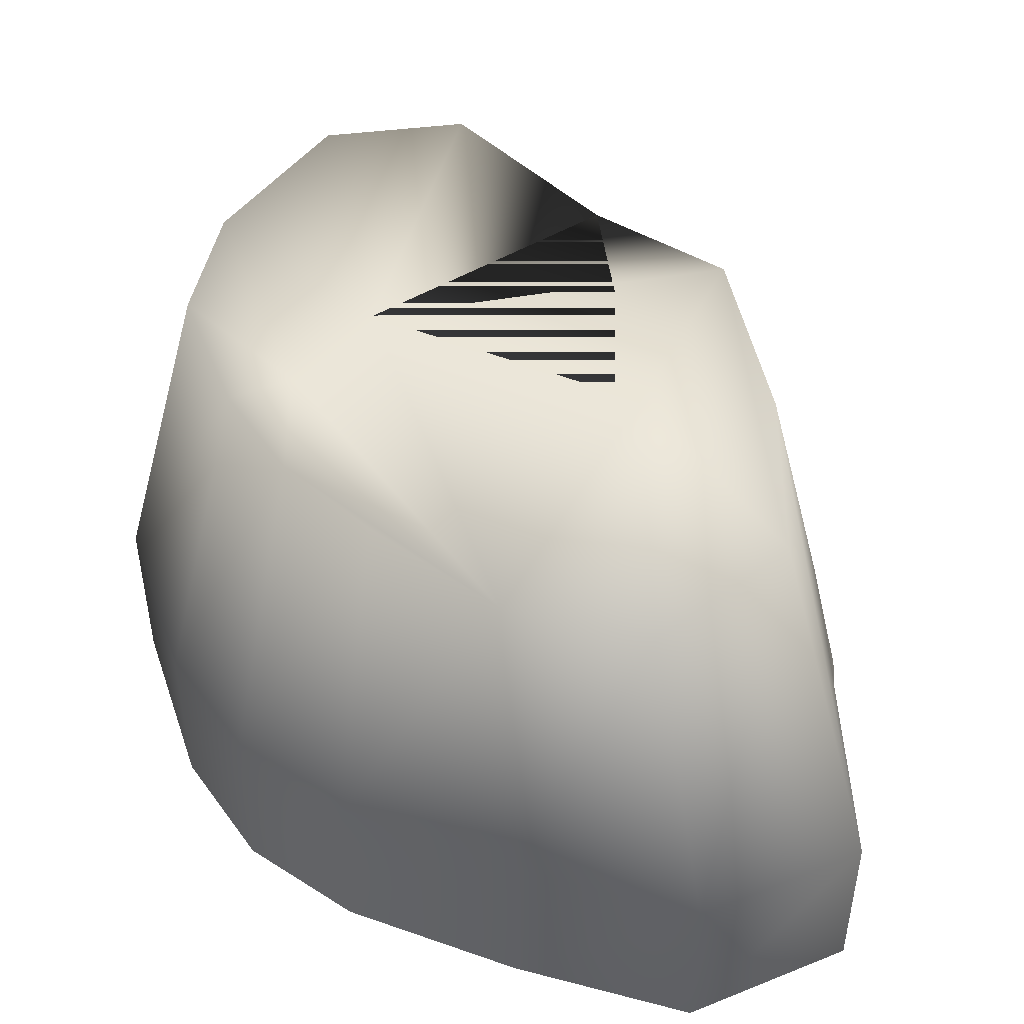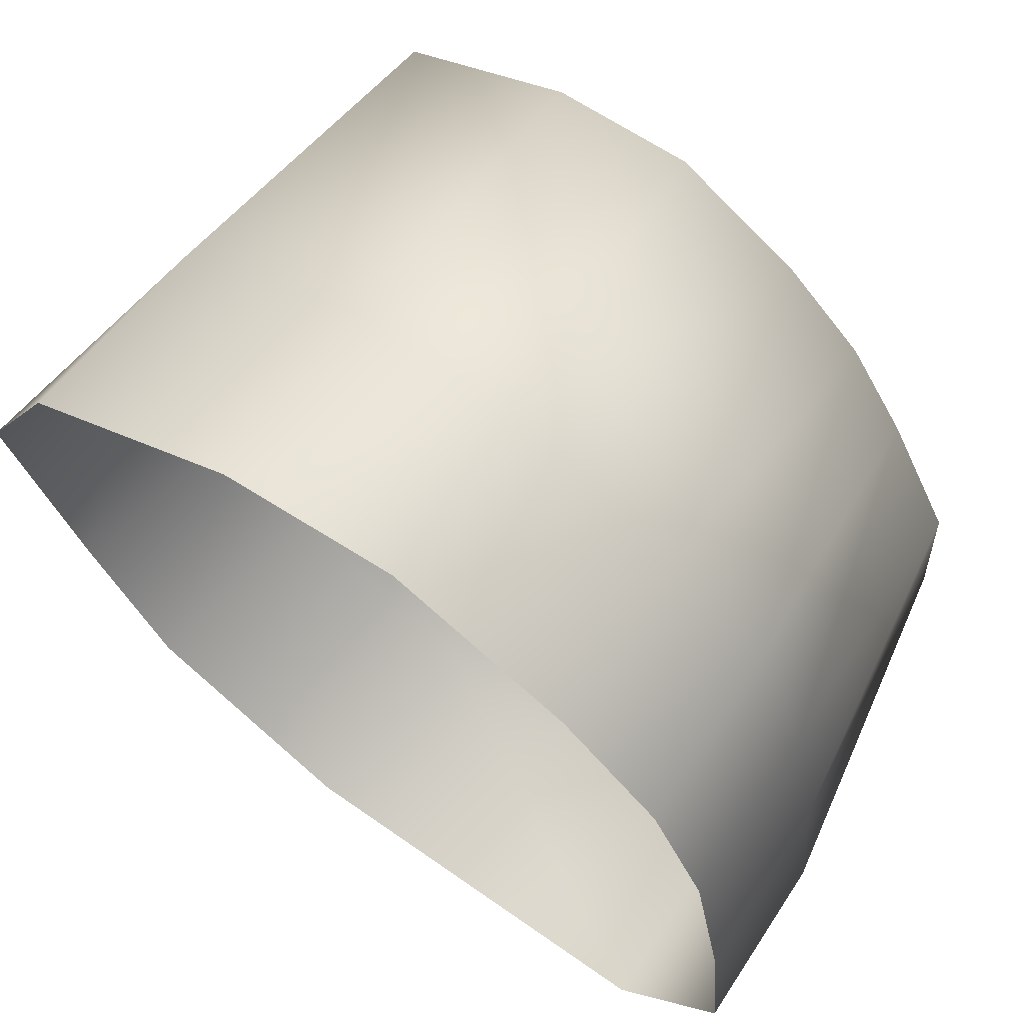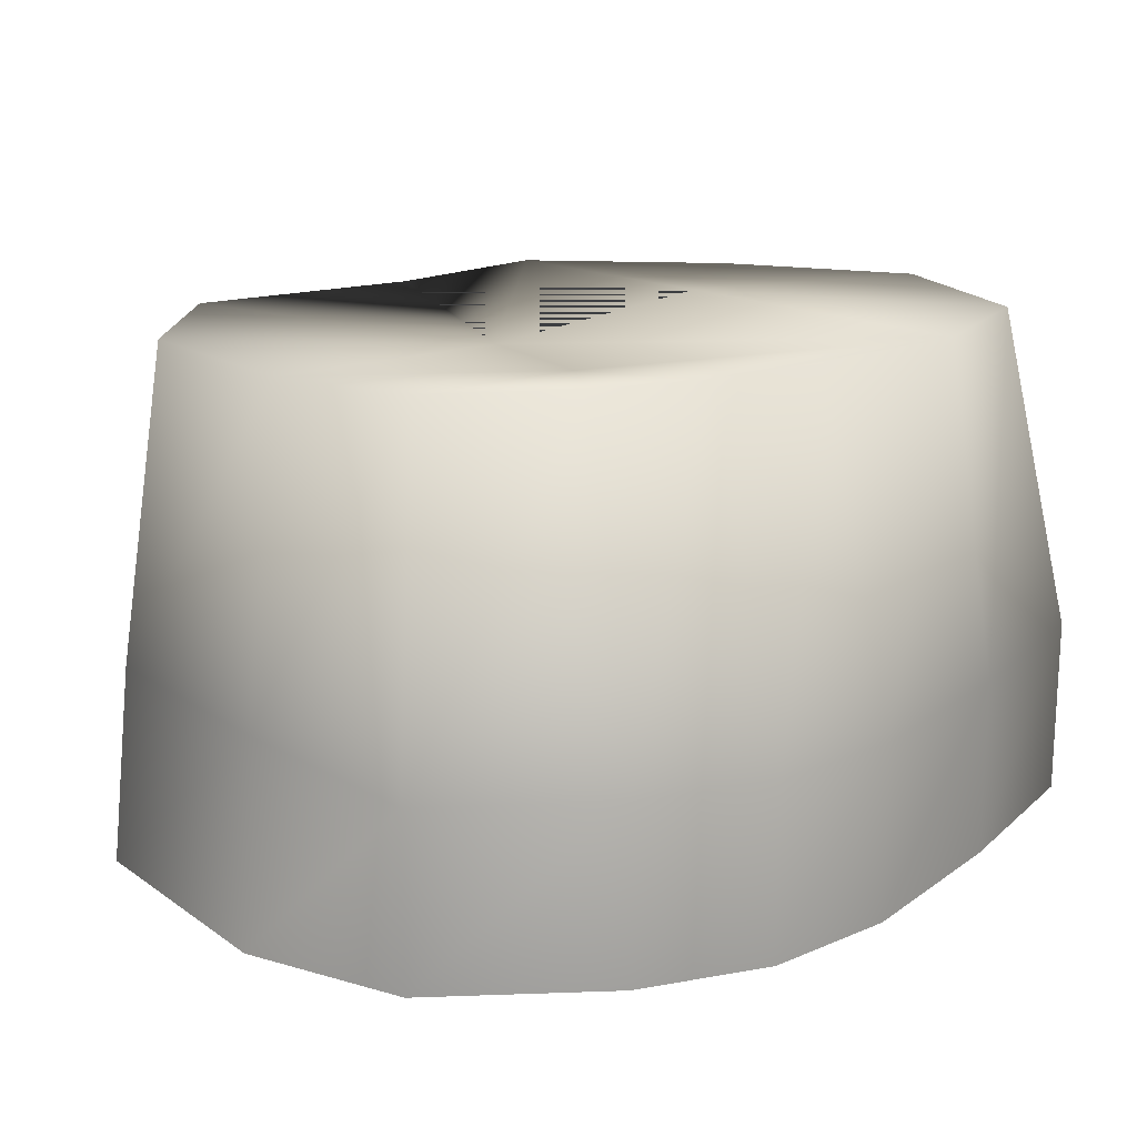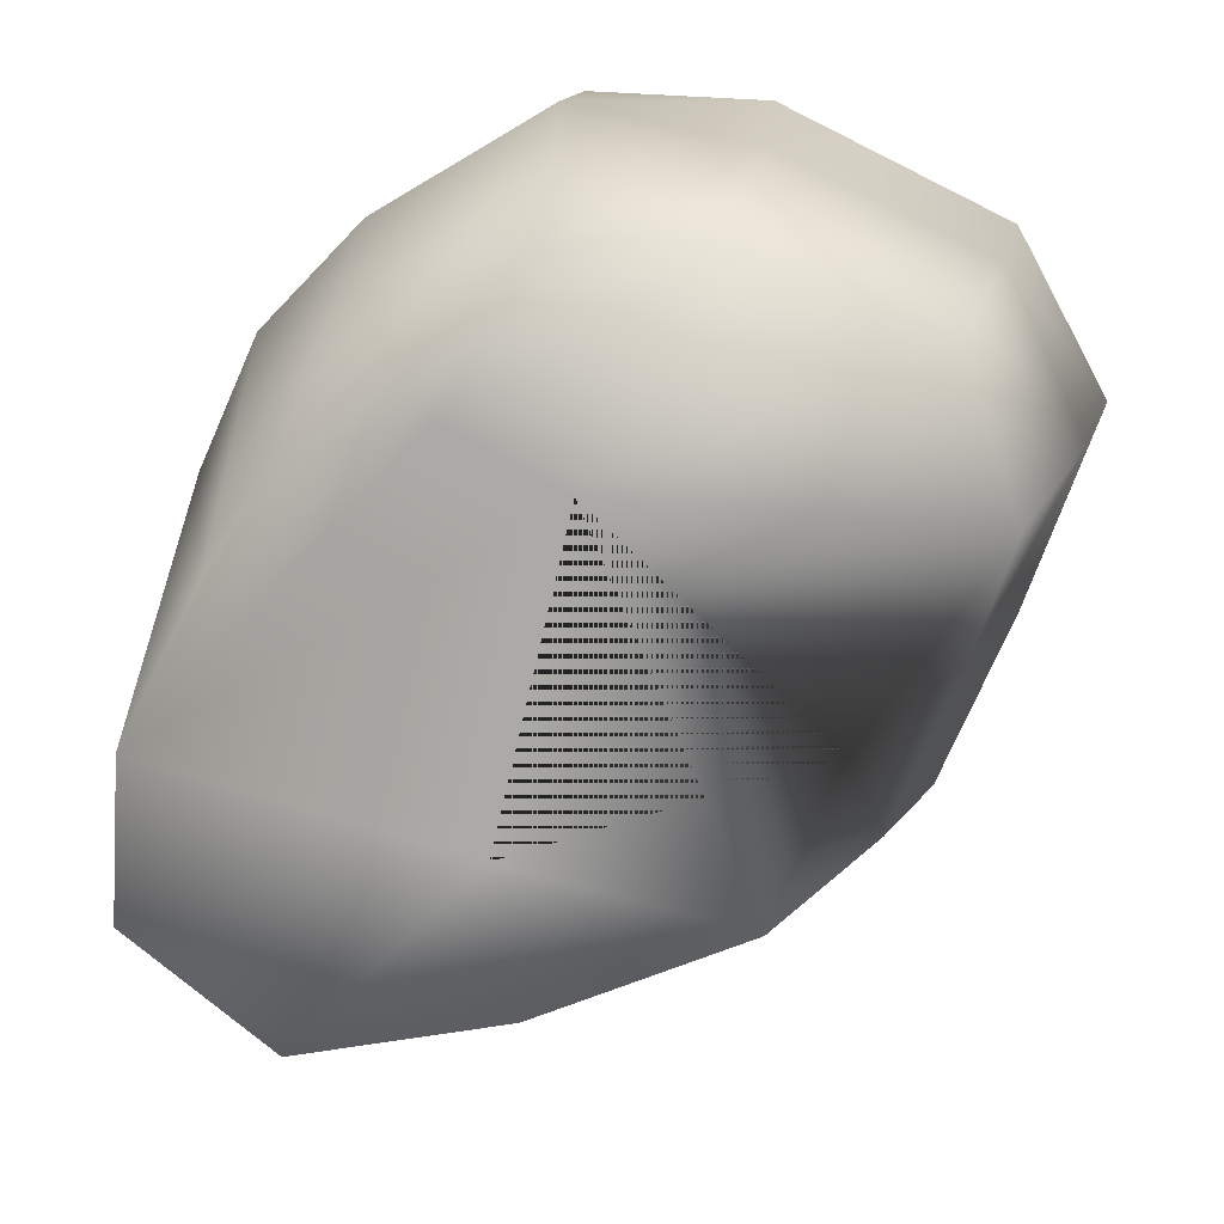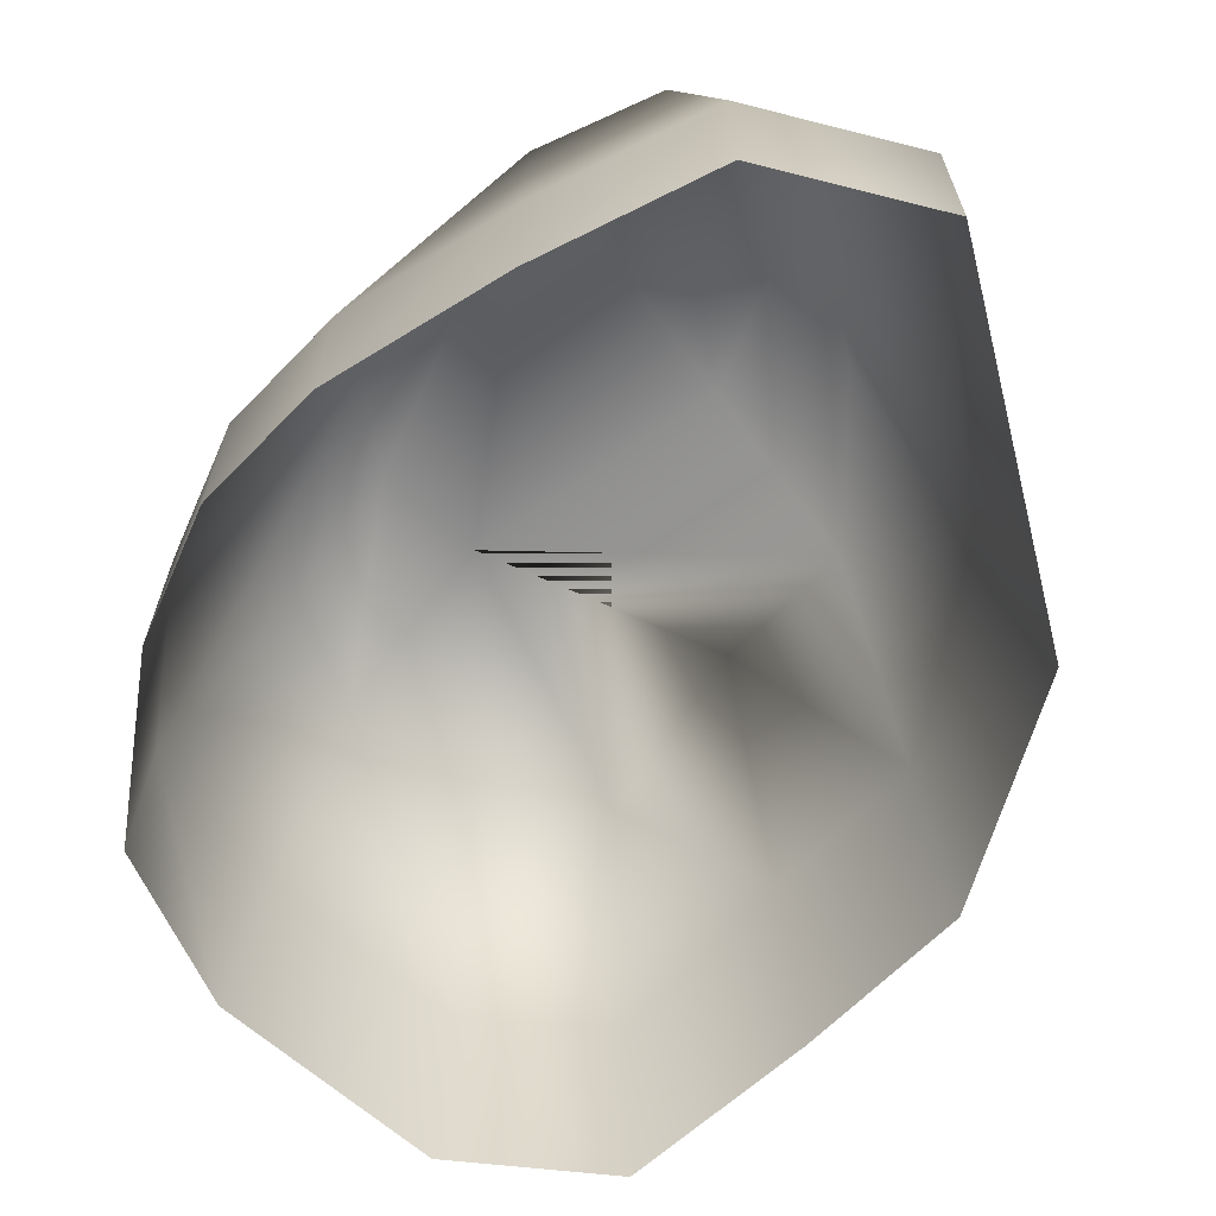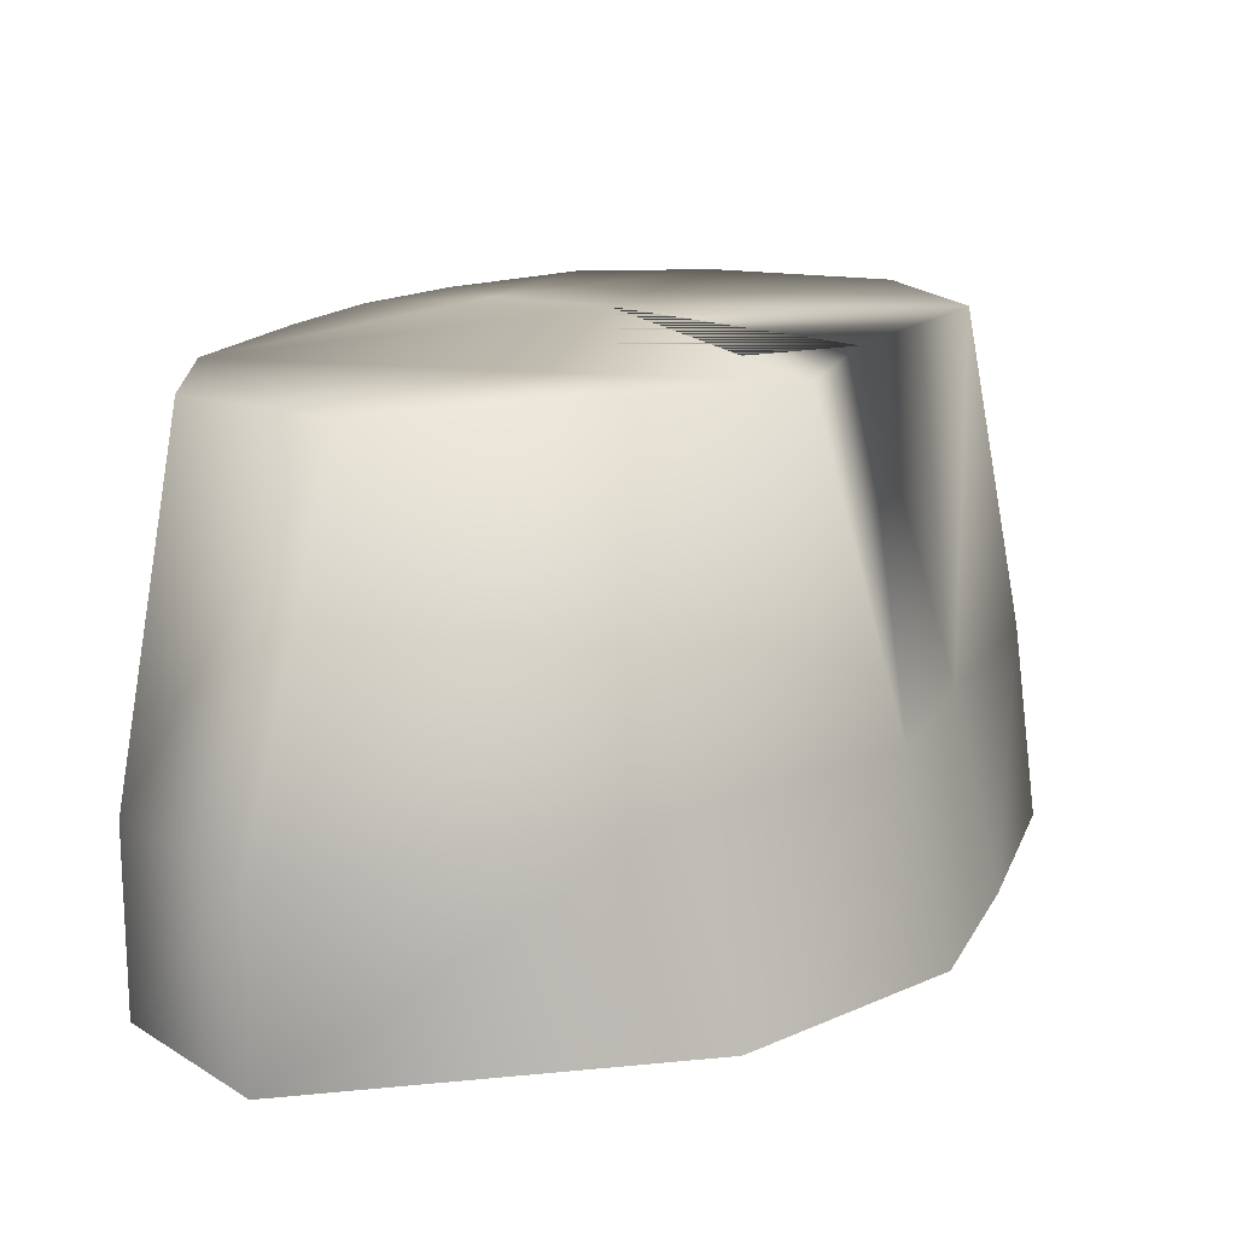
<metadata>
{"format":"obj","ext":"obj","renderer":"f3d","projection":"perspective","resolution":1024,"background":"white","views":[{"elev":46.4,"azim":101.7,"up":"+Y"},{"elev":66.0,"azim":33.4,"up":"+Z"},{"elev":18.6,"azim":26.6,"up":"+Y"},{"elev":12.6,"azim":-173.7,"up":"+Z"},{"elev":-65.1,"azim":111.9,"up":"+Y"},{"elev":17.1,"azim":176.4,"up":"+Y"}]}
</metadata>
<code>
v  -10.04 7.793 4.131
v  -7.481 7.793 5.183
v  -5.756 7.793 2.297
v  -10.81 7.793 2.006
v  -5.438 7.793 5.158
v  -4.146 7.793 3.123
v  -3.543 7.793 3.932
v  -2.338 7.793 2.743
v  -4.735 7.793 -2.07
v  -8.881 7.793 -0.6647
v  -0.2994 7.793 -0.8876
v  -1.395 7.793 1.242
v  -7.966 7.793 -2.859
v  -2.2 7.793 -4.598
v  -5.081 7.793 -4.046
v  -0.1958 7.793 -3.042
v  -12.13 0 2.328
v  -10.84 0 4.72
v  -10.62 3.011 4.516
v  -11.73 3.011 2.217
v  -7.535 0 6.354
v  -7.598 3.011 5.917
v  -4.949 0 6.471
v  -4.949 2.708 6.471
v  -2.402 0 4.969
v  -2.402 2.708 4.969
v  -0.9449 0 3.468
v  -0.9449 2.708 3.468
v  -0.1108 0 1.596
v  -0.1108 2.708 1.596
v  0.3888 0 -1.23
v  0.3888 2.708 -1.23
v  0.6311 0 -4.073
v  0.6311 2.708 -4.073
v  -0.9913 0 -6.295
v  -0.9913 2.708 -6.295
v  -6.918 0 -5.494
v  -6.299 3.011 -4.943
v  -9.895 0 -3.181
v  -9.249 3.011 -3.056
v  -11.02 0 -0.6321
v  -10.3 3.011 -0.64
o Rock3
g Rock3
f 1 2 3 4
f 2 5 6 3
f 7 8 6 5
f 3 9 10
f 3 6 11 9
f 8 12 11 6
f 13 9 14 15
f 9 11 16 14
f 17 18 19 20
f 18 21 22 19
f 21 23 24 22
f 23 25 26 24
f 25 27 28 26
f 27 29 30 28
f 29 31 32 30
f 31 33 34 32
f 33 35 36 34
f 35 37 38 36
f 37 39 40 38
f 39 41 42 40
f 41 17 20 42
f 20 19 1 4
f 19 22 2 1
f 22 24 5 2
f 24 26 7 5
f 26 28 8 7
f 28 30 12 8
f 30 32 11 12
f 32 34 16 11
f 34 36 14 16
f 36 38 15 14
f 38 40 13 15
f 40 42 10 13
f 42 20 4 10
f 3 10 9 13 10 4

</code>
